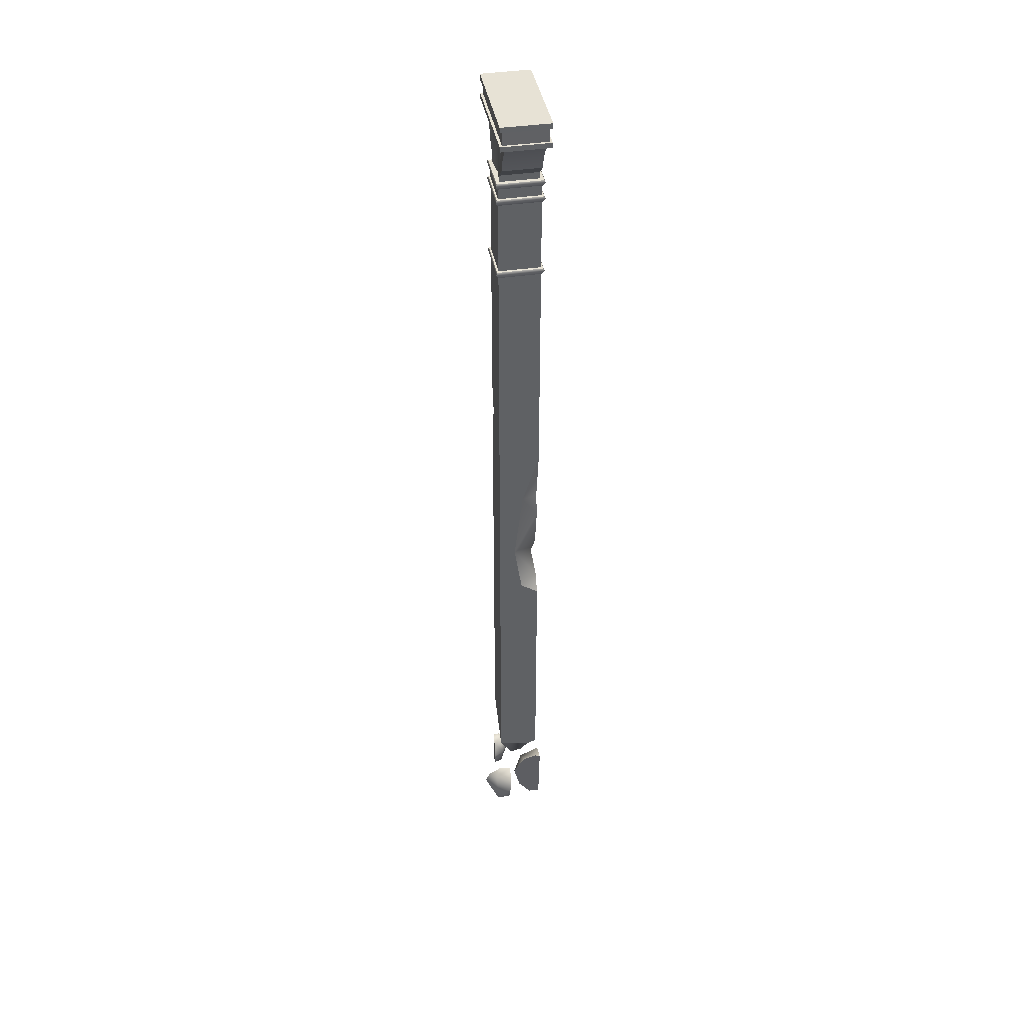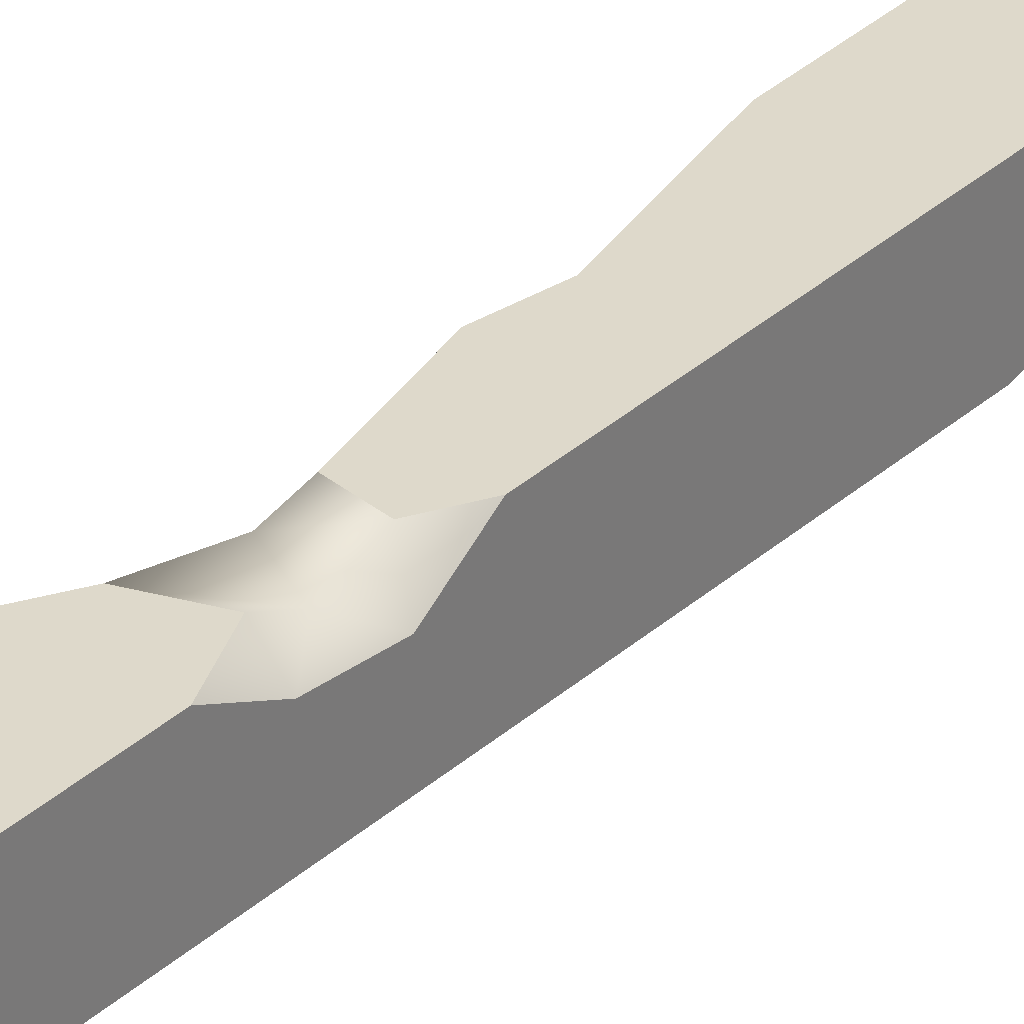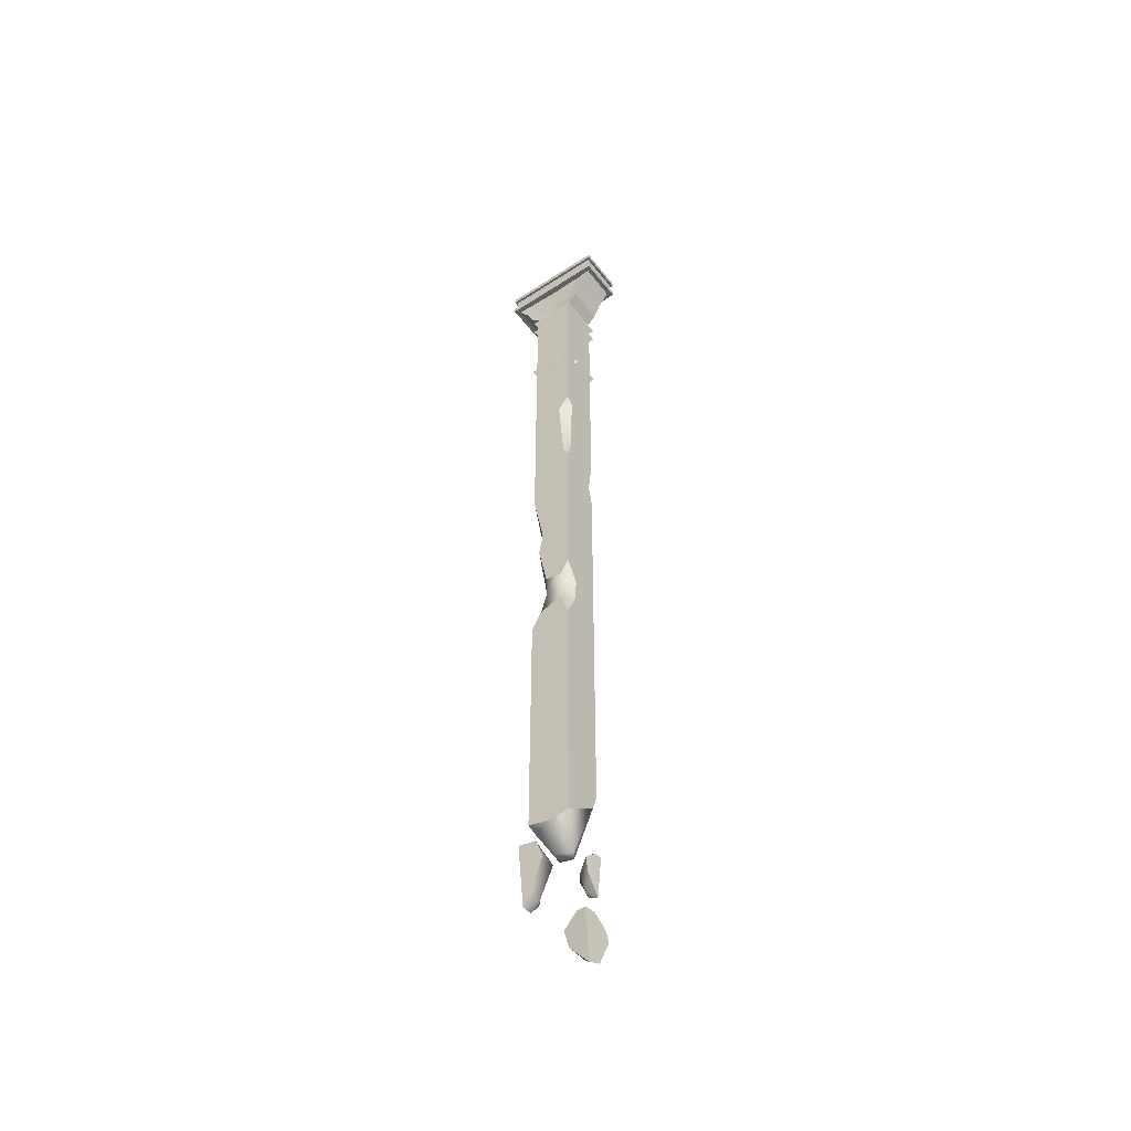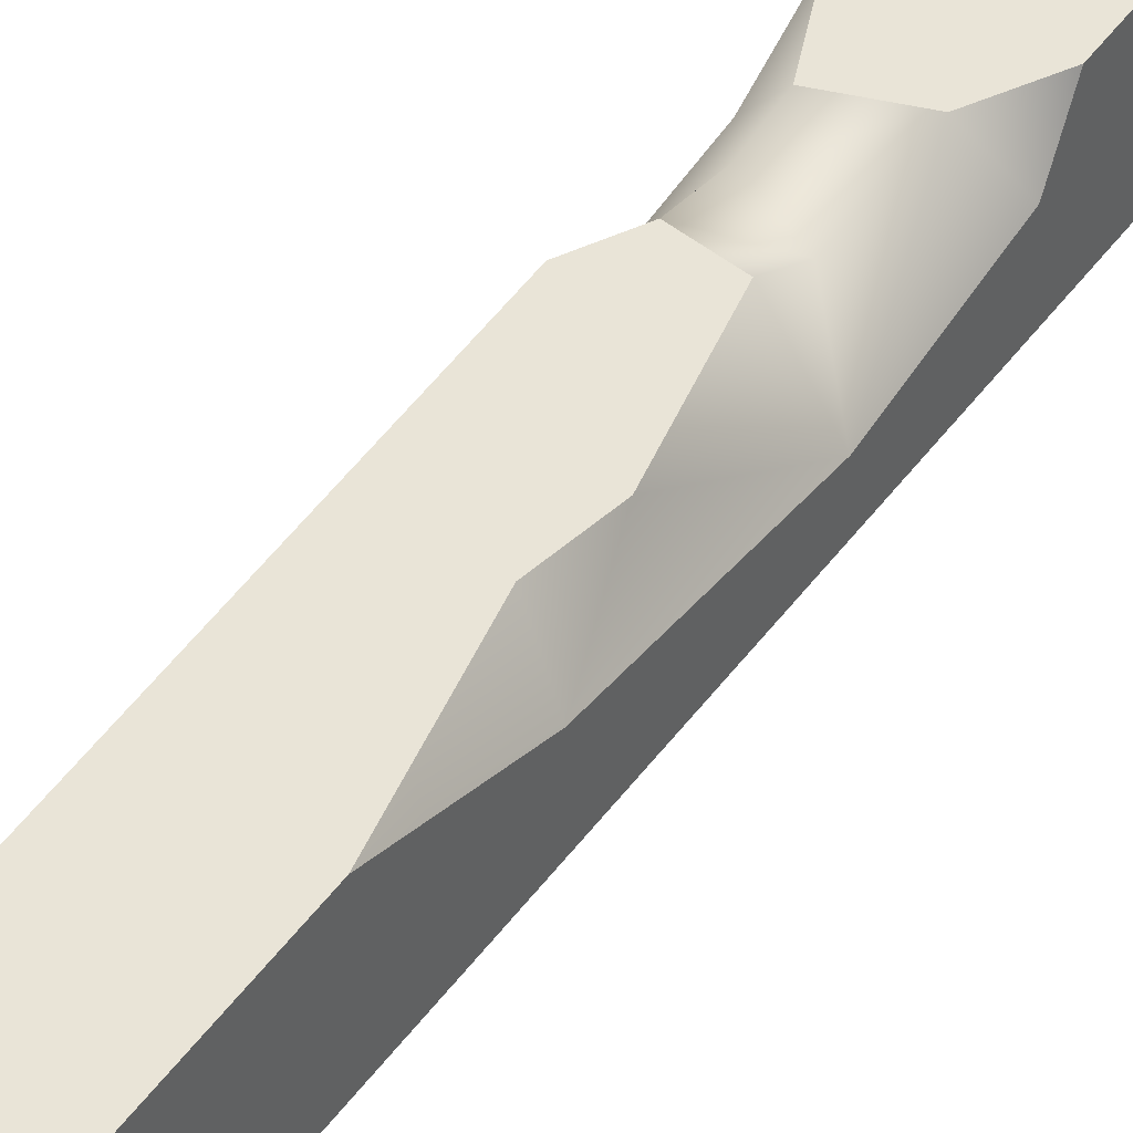
<metadata>
{"format":"obj","ext":"obj","renderer":"f3d","projection":"perspective","resolution":1024,"background":"white","views":[{"elev":40.3,"azim":-100.2,"up":"+Y"},{"elev":31.8,"azim":38.1,"up":"+Z"},{"elev":-49.5,"azim":35.9,"up":"+Y"},{"elev":43.3,"azim":-148.0,"up":"+Z"}]}
</metadata>
<code>
g LoginScene_Pillar03_03_Lod1
v -4.481 122.1 4.371
v -4.274 122.5 -4.029
v -4.274 122.5 4.173
v -4.481 122.1 -4.227
v -3.944 121.3 4.013
v -3.944 121.3 -3.869
v -4.481 122.1 -4.227
v 4.274 122.5 -4.029
v -4.274 122.5 -4.029
v 4.481 122.1 -4.227
v -3.944 121.3 -3.869
v 3.944 121.3 -3.869
v 4.481 122.1 -4.227
v 4.274 122.5 4.173
v 4.274 122.5 -4.029
v 4.481 122.1 4.371
v 3.944 121.3 -3.869
v 3.944 121.3 4.013
v 4.481 122.1 4.371
v -4.274 122.5 4.173
v 4.274 122.5 4.173
v -4.481 122.1 4.371
v 3.944 121.3 4.013
v -3.944 121.3 4.013
v 4.274 122.5 4.173
v -4.274 122.5 -4.029
v 4.274 122.5 -4.029
v -4.274 122.5 4.173
v -4.481 119 4.371
v -4.274 119.4 -4.029
v -4.274 119.4 4.173
v -4.481 119 -4.227
v -3.944 118.2 4.013
v -3.944 118.2 -3.869
v -4.481 119 -4.227
v 4.274 119.4 -4.029
v -4.274 119.4 -4.029
v 4.481 119 -4.227
v -3.944 118.2 -3.869
v 3.944 118.2 -3.869
v 4.481 119 -4.227
v 4.274 119.4 4.173
v 4.274 119.4 -4.029
v 4.481 119 4.371
v 3.944 118.2 -3.869
v 3.944 118.2 4.013
v 4.481 119 4.371
v -4.274 119.4 4.173
v 4.274 119.4 4.173
v -4.481 119 4.371
v 3.944 118.2 4.013
v -3.944 118.2 4.013
v 4.274 119.4 4.173
v -4.274 119.4 -4.029
v 4.274 119.4 -4.029
v -4.274 119.4 4.173
v -4.481 104.6 4.371
v -4.274 105 -4.029
v -4.274 105 4.173
v -4.481 104.6 -4.227
v -4.107 103.8 4.013
v -4.107 103.8 -3.869
v -4.481 104.6 -4.227
v 4.274 105 -4.029
v -4.274 105 -4.029
v 4.481 104.6 -4.227
v -4.107 103.8 -3.869
v 4.108 103.8 -3.869
v 2.404 105 2.474
v 4.274 105 -4.029
v 4.274 105 1.513
v -4.274 105 -4.029
v -4.274 105 4.173
v 1.69 105 4.173
v -4.481 104.6 4.371
v 1.69 105 4.173
v 1.88 104.6 4.371
v -4.274 105 4.173
v -4.107 103.8 4.013
v 1.877 103.8 4.013
v -9.677 132.4 4.398
v 9.677 132.4 -4.398
v 9.677 132.4 4.398
v -9.677 132.4 -4.398
v -9.677 134.9 -4.398
v -9.677 135.9 4.398
v -9.677 134.9 4.398
v -9.677 135.9 -4.398
v -9.677 132.4 -4.398
v -9.677 131.4 4.398
v -9.677 131.4 -4.398
v -9.677 132.4 4.398
v 9.677 134.9 -4.398
v -9.677 134.9 4.398
v 9.677 134.9 4.398
v -9.677 134.9 -4.398
v 9.677 134.9 -4.398
v -9.677 135.9 -4.398
v -9.677 134.9 -4.398
v 9.677 135.9 -4.398
v 9.677 132.4 -4.398
v -9.677 131.4 -4.398
v 9.677 131.4 -4.398
v -9.677 132.4 -4.398
v 9.677 134.9 4.398
v 9.677 135.9 -4.398
v 9.677 134.9 -4.398
v 9.677 135.9 4.398
v 9.677 132.4 4.398
v 9.677 131.4 -4.398
v 9.677 131.4 4.398
v 9.677 132.4 -4.398
v -9.677 134.9 4.398
v 9.677 135.9 4.398
v 9.677 134.9 4.398
v -9.677 135.9 4.398
v -9.677 132.4 4.398
v 9.677 131.4 4.398
v -9.677 131.4 4.398
v 9.677 132.4 4.398
v 9.677 131.4 4.398
v -9.677 131.4 -4.398
v -9.677 131.4 4.398
v 9.677 131.4 -4.398
v 9.677 135.9 -4.398
v -9.677 135.9 4.398
v -9.677 135.9 -4.398
v 9.677 135.9 4.398
v -5.534 125.6 -3.413
v -3.54 123.7 3.561
v -3.54 123.7 -3.413
v -5.534 125.6 3.561
v -3.54 123.7 -3.413
v -3.54 121.9 3.561
v -3.54 121.9 -3.413
v -3.54 123.7 3.561
v -3.527 126.1 3.418
v -4.643 128.9 3.418
v 1.465e-05 131.5 3.275
v -1.831 123.8 3.418
v 1.465e-05 121.9 3.275
v -6.573 131.5 3.418
v -1.83 121.9 3.418
v -8.865 131.5 3.561
v -6.76 128.5 -3.409
v -8.865 131.5 -3.413
v -6.76 128.5 3.553
v -5.534 125.6 3.561
v -5.534 125.6 -3.413
v -8.865 131.5 3.561
v -4.643 128.9 3.418
v -6.76 128.5 3.553
v -6.573 131.5 3.418
v -3.527 126.1 3.418
v -5.534 125.6 3.561
v -1.831 123.8 3.418
v -3.54 123.7 3.561
v -1.83 121.9 3.418
v -3.54 121.9 3.561
v -3.527 126.1 -3.274
v 1.465e-05 131.5 -3.131
v -4.643 128.9 -3.274
v -1.831 123.8 -3.274
v 1.465e-05 121.9 -3.131
v -6.573 131.5 -3.274
v -1.83 121.9 -3.274
v -8.865 131.5 -3.413
v -4.643 128.9 -3.274
v -6.573 131.5 -3.274
v -6.76 128.5 -3.409
v -3.527 126.1 -3.274
v -5.534 125.6 -3.413
v -1.831 123.8 -3.274
v -3.54 123.7 -3.413
v -1.83 121.9 -3.274
v -3.54 121.9 -3.413
v 3.527 126.1 -3.274
v 4.643 128.9 -3.274
v 1.465e-05 131.5 -3.131
v 1.831 123.8 -3.274
v 1.465e-05 121.9 -3.131
v 6.573 131.5 -3.274
v 1.83 121.9 -3.274
v 8.865 131.5 -3.413
v 4.643 128.9 -3.274
v 6.76 128.5 -3.409
v 6.573 131.5 -3.274
v 3.527 126.1 -3.274
v 5.534 125.6 -3.413
v 1.831 123.8 -3.274
v 3.54 123.7 -3.413
v 1.83 121.9 -3.274
v 3.54 121.9 -3.413
v 3.54 123.7 3.561
v 5.534 125.6 -3.413
v 3.54 123.7 -3.413
v 5.534 125.6 3.561
v 3.54 123.7 -3.413
v 3.54 121.9 3.561
v 3.54 123.7 3.561
v 3.54 121.9 -3.413
v 3.527 126.1 3.418
v 1.465e-05 131.5 3.275
v 4.643 128.9 3.418
v 1.831 123.8 3.418
v 1.465e-05 121.9 3.275
v 6.573 131.5 3.418
v 1.83 121.9 3.418
v 8.865 131.5 3.561
v 6.76 128.5 -3.409
v 6.76 128.5 3.553
v 8.865 131.5 -3.413
v 5.534 125.6 3.561
v 5.534 125.6 -3.413
v 8.865 131.5 3.561
v 4.643 128.9 3.418
v 6.573 131.5 3.418
v 6.76 128.5 3.553
v 3.527 126.1 3.418
v 5.534 125.6 3.561
v 1.831 123.8 3.418
v 3.54 123.7 3.561
v 1.83 121.9 3.418
v 3.54 121.9 3.561
v 4.274 105 -4.029
v 4.481 104.6 1.37
v 4.274 105 1.513
v 4.481 104.6 -4.227
v 4.108 103.8 -3.869
v 4.108 103.8 1.336
v -3.795 122 -3.724
v -3.795 64.34 -3.724
v 2.494 70.06 -3.724
v 3.795 64.34 -3.724
v 3.795 -9.653 -3.724
v -3.795 -9.653 -3.724
v 3.795 75.16 -3.724
v 3.795 122 -3.724
v 1.315 -12.08 -3.724
v -3.795 -16.4 -3.724
v -1.839 31.08 3.868
v 3.795 27.85 3.868
v -3.795 27.67 3.868
v 2.025 32.26 3.868
v -3.795 -17 3.868
v -0.1003 -17.93 3.868
v 3.795 -17.57 3.868
v 3.795 41.2 3.868
v 3.795 37.2 1.428
v 2.22 38.36 3.868
v 2.324 34.63 2.928
v -1.321 36.7 2.944
v -0.9018 38.98 3.868
v 3.795 32.2 1.892
v 2.025 32.26 3.868
v 3.795 27.85 3.868
v -1.839 31.08 3.868
v -3.795 38.98 -0.7845
v -3.795 29.73 0.6659
v -3.795 27.67 3.868
v -2.554 47.35 3.868
v -3.795 38.98 -0.7845
v -3.795 52.43 0.7688
v -2.554 47.35 3.868
v -1.771 51.47 3.868
v -3.795 62.19 3.868
v 3.795 32.2 1.892
v 3.795 -9.653 -3.724
v 3.795 -12.74 -2.658
v 3.795 64.34 -3.724
v 3.795 37.2 1.428
v 3.795 41.2 3.868
v 3.795 64.34 3.868
v 3.795 68.25 -2.843
v 3.795 73.12 3.074
v 3.795 72.11 3.868
v 3.795 88.57 2.482
v 3.795 75.16 -3.724
v 3.795 122 -3.724
v 3.795 122 3.868
v 3.795 90.18 3.868
v 3.795 27.85 3.868
v 3.795 -17.57 3.868
v -3.795 -16.4 -3.724
v -3.795 -17.52 2.168
v -1.495 -22.14 -1.142
v 1.433 -23.18 -0.8784
v 2.145 -23 0.3523
v -0.8971 -22.39 1.138
v -0.1003 -17.93 3.868
v 3.795 -17.57 3.868
v -3.795 -17 3.868
v 3.795 -12.74 -2.658
v 1.315 -12.08 -3.724
v 3.795 -9.653 -3.724
v -1.771 51.47 3.868
v -3.795 62.19 3.868
v 3.795 64.34 3.868
v 3.795 41.2 3.868
v -2.554 47.35 3.868
v -0.9018 38.98 3.868
v 2.22 38.36 3.868
v 3.795 72.11 3.868
v 2.78 73.72 3.868
v 1.686 87.56 3.868
v -3.795 122 3.868
v 3.795 90.18 3.868
v 3.795 122 3.868
v -3.795 -9.653 -3.724
v -3.795 29.73 0.6659
v -3.795 27.67 3.868
v -3.795 38.98 -0.7845
v -3.795 64.34 -3.724
v -3.795 52.43 0.7688
v -3.795 62.19 3.868
v -3.795 122 3.868
v -3.795 122 -3.724
v -3.795 -17 3.868
v -3.795 -16.4 -3.724
v -3.795 -17.52 2.168
v 3.795 90.18 3.868
v 3.795 88.57 2.482
v 1.686 87.56 3.868
v 3.795 73.12 3.074
v 2.78 73.72 3.868
v 3.795 72.11 3.868
v 3.795 68.25 -2.843
v 2.494 70.06 -3.724
v 3.795 64.34 -3.724
v 3.795 75.16 -3.724
v 4.481 104.6 1.37
v 4.108 103.8 1.336
v 4.274 105 1.513
v 2.404 105 2.474
v 1.69 105 4.173
v 2.404 105 2.474
v 1.88 104.6 4.371
v 1.877 103.8 4.013
v -4.19 -30.16 0.2651
v -4.978 -21.15 4.698
v -3.906 -33.4 2.661
v -4.626 -25.17 -0.9299
v -3.889 -33.6 4.698
v -4.962 -21.34 1.169
v -5.027 -20.59 3.811
v -1.761 -21.78 4.698
v -0.2918 -25.28 4.698
v -4.978 -21.15 4.698
v -2.401 -31.07 4.698
v -3.889 -33.6 4.698
v -2.401 -31.07 4.698
v -1.056 -24.43 1.09
v -2.317 -32.01 2.73
v -0.2918 -25.28 4.698
v -3.889 -33.6 4.698
v -4.626 -25.17 -0.9299
v -4.19 -30.16 0.2651
v -4.962 -21.34 1.169
v -5.027 -20.59 3.811
v -1.761 -21.78 4.698
v -3.906 -33.4 2.661
v -4.978 -21.15 4.698
v -0.01657 -24.57 -4.423
v 1.715 -28.63 -4.241
v 1.593 -22.49 -4.298
v 3.545 -29.42 -4.075
v 4.194 -22 -4.075
v 4.083 -21.99 -2.804
v 3.585 -26.27 -1.399
v 3.751 -23.75 -0.7764
v 3.545 -29.42 -4.075
v 4.194 -22 -4.075
v 3.545 -29.42 -4.075
v 1.715 -28.63 -4.241
v 2.229 -28.71 -2.708
v 3.585 -26.27 -1.399
v 1.385 -25.1 -2.37
v -0.01657 -24.57 -4.423
v 1.593 -22.49 -4.298
v 3.751 -23.75 -0.7764
v 2.316 -21.35 -3.063
v 4.194 -22 -4.075
v 4.083 -21.99 -2.804
v 4.091 -36.94 -5.964
v 3.88 -42.22 -3.71
v 4.039 -35.06 -5.083
v 3.868 -33.4 -2.657
v 3.692 -43.24 -1.33
v 3.701 -33.59 -0.4857
v 2.047 -33.58 -0.6112
v 0.2141 -39.14 -1.238
v -0.5931 -35.87 -1.014
v 3.692 -43.24 -1.33
v 3.701 -33.59 -0.4857
v 3.692 -43.24 -1.33
v 3.88 -42.22 -3.71
v 1.607 -40.79 -3.479
v 4.091 -36.94 -5.964
v 1.994 -34.42 -3.8
v -0.5931 -35.87 -1.014
v 2.047 -33.58 -0.6112
v 3.701 -33.59 -0.4857
v 4.039 -35.06 -5.083
v 3.868 -33.4 -2.657
v 0.2141 -39.14 -1.238
v -9.229 132.3 -3.95
v -9.225 135 3.946
v -9.229 132.3 3.95
v -9.225 135 -3.946
v 9.229 132.3 -3.95
v -9.225 135 -3.946
v -9.229 132.3 -3.95
v 9.225 135 -3.946
v 9.229 132.3 3.95
v 9.225 135 -3.946
v 9.229 132.3 -3.95
v 9.226 135 3.946
v -9.229 132.3 3.95
v 9.226 135 3.946
v 9.229 132.3 3.95
v -9.225 135 3.946
g LoginScene_Pillar03_03_Lod1_0
f 3 2 1
f 4 1 2
f 1 4 5
f 6 5 4
f 9 8 7
f 10 7 8
f 7 10 11
f 12 11 10
f 15 14 13
f 16 13 14
f 13 16 17
f 18 17 16
f 21 20 19
f 22 19 20
f 19 22 23
f 24 23 22
f 27 26 25
f 28 25 26
f 31 30 29
f 32 29 30
f 29 32 33
f 34 33 32
f 37 36 35
f 38 35 36
f 35 38 39
f 40 39 38
f 43 42 41
f 44 41 42
f 41 44 45
f 46 45 44
f 49 48 47
f 50 47 48
f 47 50 51
f 52 51 50
f 55 54 53
f 56 53 54
f 59 58 57
f 60 57 58
f 57 60 61
f 62 61 60
f 65 64 63
f 66 63 64
f 63 66 67
f 68 67 66
f 71 70 69
f 72 69 70
f 72 73 69
f 74 69 73
f 77 76 75
f 78 75 76
f 75 79 77
f 80 77 79
f 83 82 81
f 84 81 82
f 87 86 85
f 88 85 86
f 91 90 89
f 92 89 90
f 95 94 93
f 96 93 94
f 99 98 97
f 100 97 98
f 103 102 101
f 104 101 102
f 107 106 105
f 108 105 106
f 111 110 109
f 112 109 110
f 115 114 113
f 116 113 114
f 119 118 117
f 120 117 118
f 123 122 121
f 124 121 122
f 127 126 125
f 128 125 126
f 131 130 129
f 132 129 130
f 135 134 133
f 136 133 134
f 139 138 137
f 137 140 139
f 140 141 139
f 142 138 139
f 143 141 140
f 146 145 144
f 147 144 145
f 147 145 148
f 149 148 145
f 152 151 150
f 153 150 151
f 151 152 154
f 155 154 152
f 154 155 156
f 157 156 155
f 156 157 158
f 159 158 157
f 162 161 160
f 163 160 161
f 164 163 161
f 162 165 161
f 164 166 163
f 169 168 167
f 170 167 168
f 168 171 170
f 172 170 171
f 171 173 172
f 174 172 173
f 173 175 174
f 176 174 175
f 179 178 177
f 177 180 179
f 180 181 179
f 182 178 179
f 183 181 180
f 186 185 184
f 187 184 185
f 185 186 188
f 189 188 186
f 188 189 190
f 191 190 189
f 190 191 192
f 193 192 191
f 196 195 194
f 197 194 195
f 200 199 198
f 201 198 199
f 204 203 202
f 205 202 203
f 206 205 203
f 204 207 203
f 206 208 205
f 211 210 209
f 212 209 210
f 211 213 210
f 214 210 213
f 217 216 215
f 218 215 216
f 216 219 218
f 220 218 219
f 219 221 220
f 222 220 221
f 221 223 222
f 224 222 223
f 227 226 225
f 228 225 226
f 228 226 229
f 230 229 226
f 233 232 231
f 234 232 233
f 234 235 232
f 236 232 235
f 233 231 237
f 238 237 231
f 235 239 236
f 240 236 239
f 243 242 241
f 244 241 242
f 243 245 242
f 246 242 245
f 247 242 246
f 250 249 248
f 251 249 250
f 251 250 252
f 253 252 250
f 254 249 251
f 251 255 254
f 256 254 255
f 257 251 252
f 255 251 257
f 252 258 257
f 252 253 258
f 259 257 258
f 259 260 257
f 253 261 258
f 264 263 262
f 265 263 264
f 263 265 266
f 269 268 267
f 268 270 267
f 271 267 270
f 271 270 272
f 273 272 270
f 270 274 273
f 275 273 274
f 276 273 275
f 277 275 274
f 278 277 274
f 279 277 278
f 280 277 279
f 281 277 280
f 282 269 267
f 283 269 282
f 286 285 284
f 286 284 287
f 287 288 286
f 289 286 288
f 286 289 285
f 289 288 290
f 285 289 290
f 291 290 288
f 285 290 292
f 288 293 291
f 287 293 288
f 294 293 287
f 284 294 287
f 295 293 294
f 298 297 296
f 299 298 296
f 300 299 296
f 300 301 299
f 302 299 301
f 298 303 297
f 304 297 303
f 305 297 304
f 306 297 305
f 305 307 306
f 308 306 307
f 311 310 309
f 310 312 309
f 309 312 313
f 313 312 314
f 315 313 314
f 315 316 313
f 317 313 316
f 318 311 309
f 319 318 309
f 320 318 319
f 323 322 321
f 324 322 323
f 325 324 323
f 326 324 325
f 329 328 327
f 330 327 328
f 333 332 331
f 332 333 334
f 337 336 335
f 338 336 337
f 341 340 339
f 340 342 339
f 341 343 340
f 342 340 344
f 345 344 340
f 348 347 346
f 348 349 347
f 348 350 349
f 353 352 351
f 354 351 352
f 353 351 355
f 352 353 356
f 357 356 353
f 352 356 358
f 352 358 359
f 352 360 354
f 352 359 360
f 353 355 361
f 353 361 357
f 359 362 360
f 365 364 363
f 365 366 364
f 365 367 366
f 370 369 368
f 369 371 368
f 371 372 368
f 375 374 373
f 375 373 376
f 377 375 376
f 375 377 374
f 377 378 374
f 377 379 378
f 377 376 380
f 377 381 379
f 377 380 381
f 381 382 379
f 381 383 382
f 381 380 383
f 386 385 384
f 386 387 385
f 387 388 385
f 387 389 388
f 392 391 390
f 391 393 390
f 393 394 390
f 397 396 395
f 397 398 396
f 397 399 398
f 399 397 400
f 399 400 401
f 399 401 402
f 399 403 398
f 399 402 404
f 399 404 403
f 397 405 400
f 397 395 405
f 408 407 406
f 409 406 407
f 412 411 410
f 413 410 411
f 416 415 414
f 417 414 415
f 420 419 418
f 421 418 419

</code>
